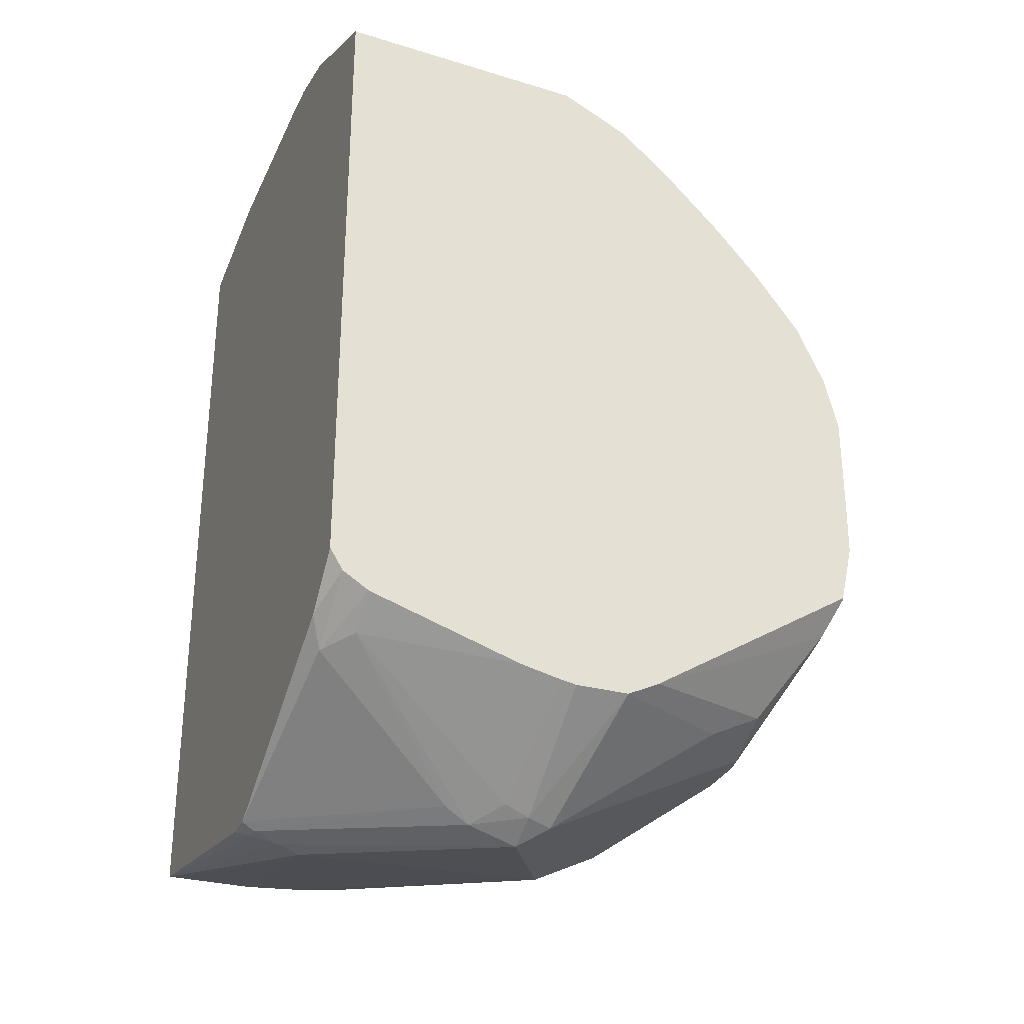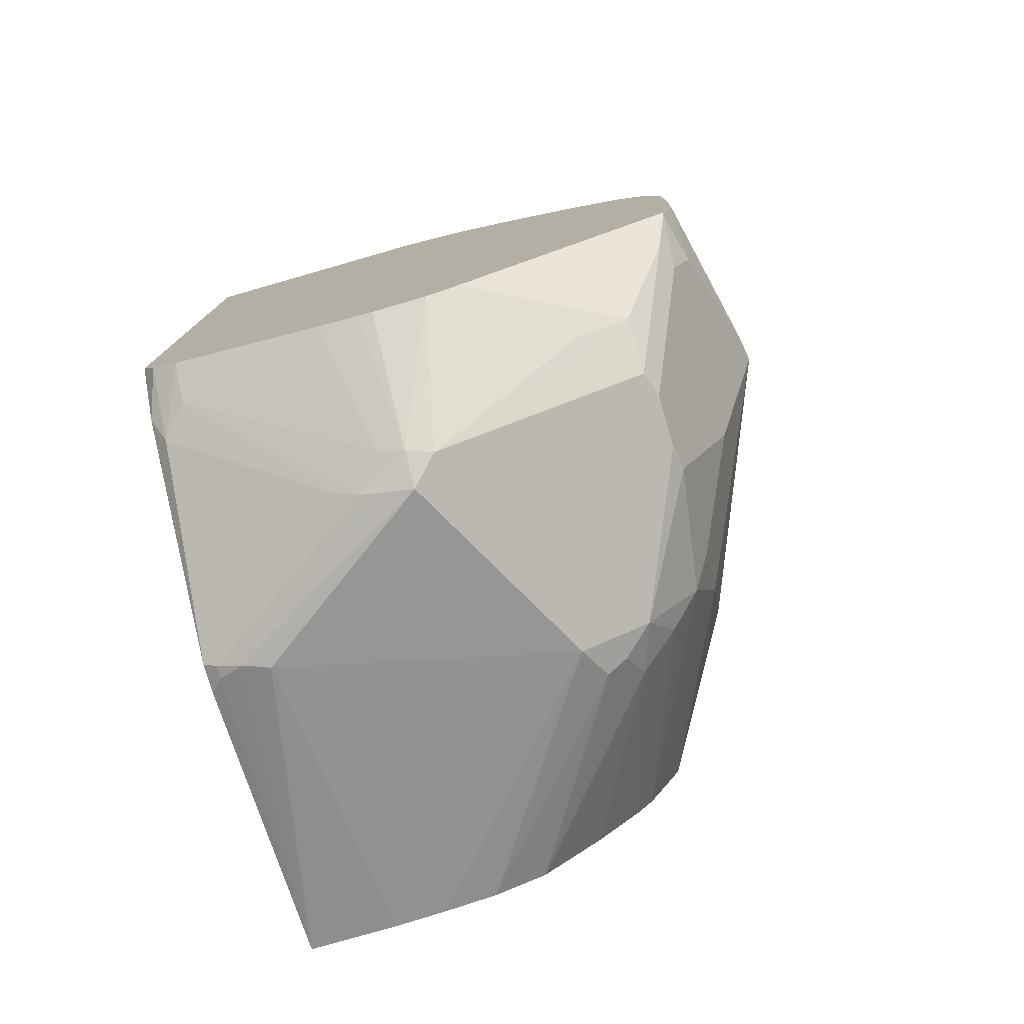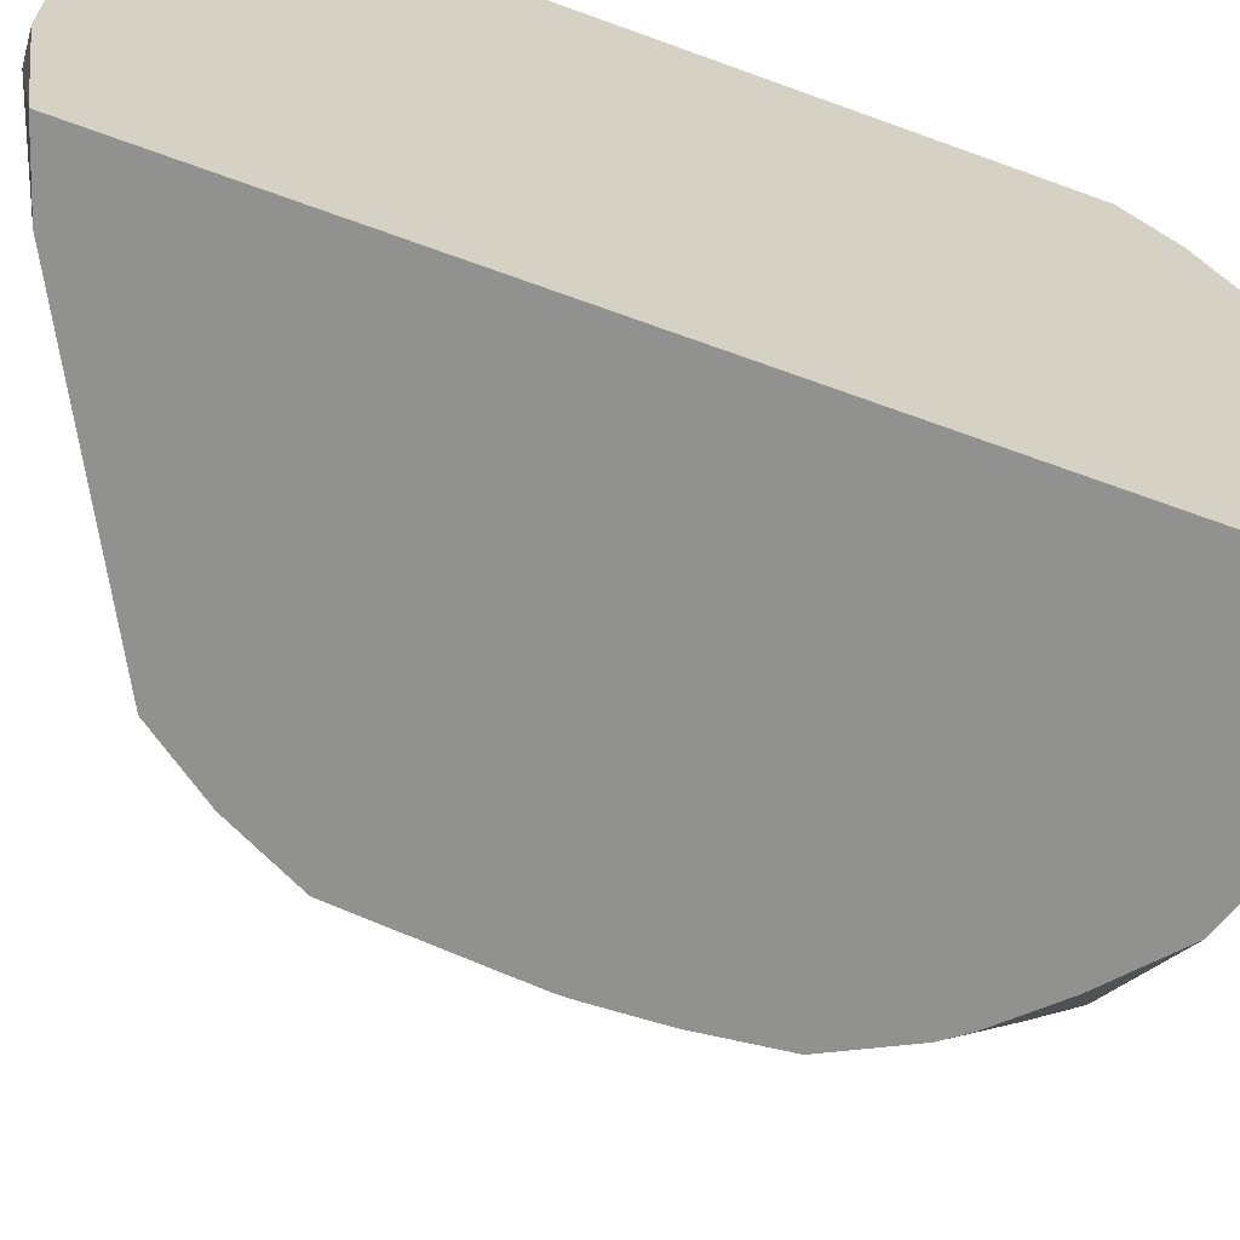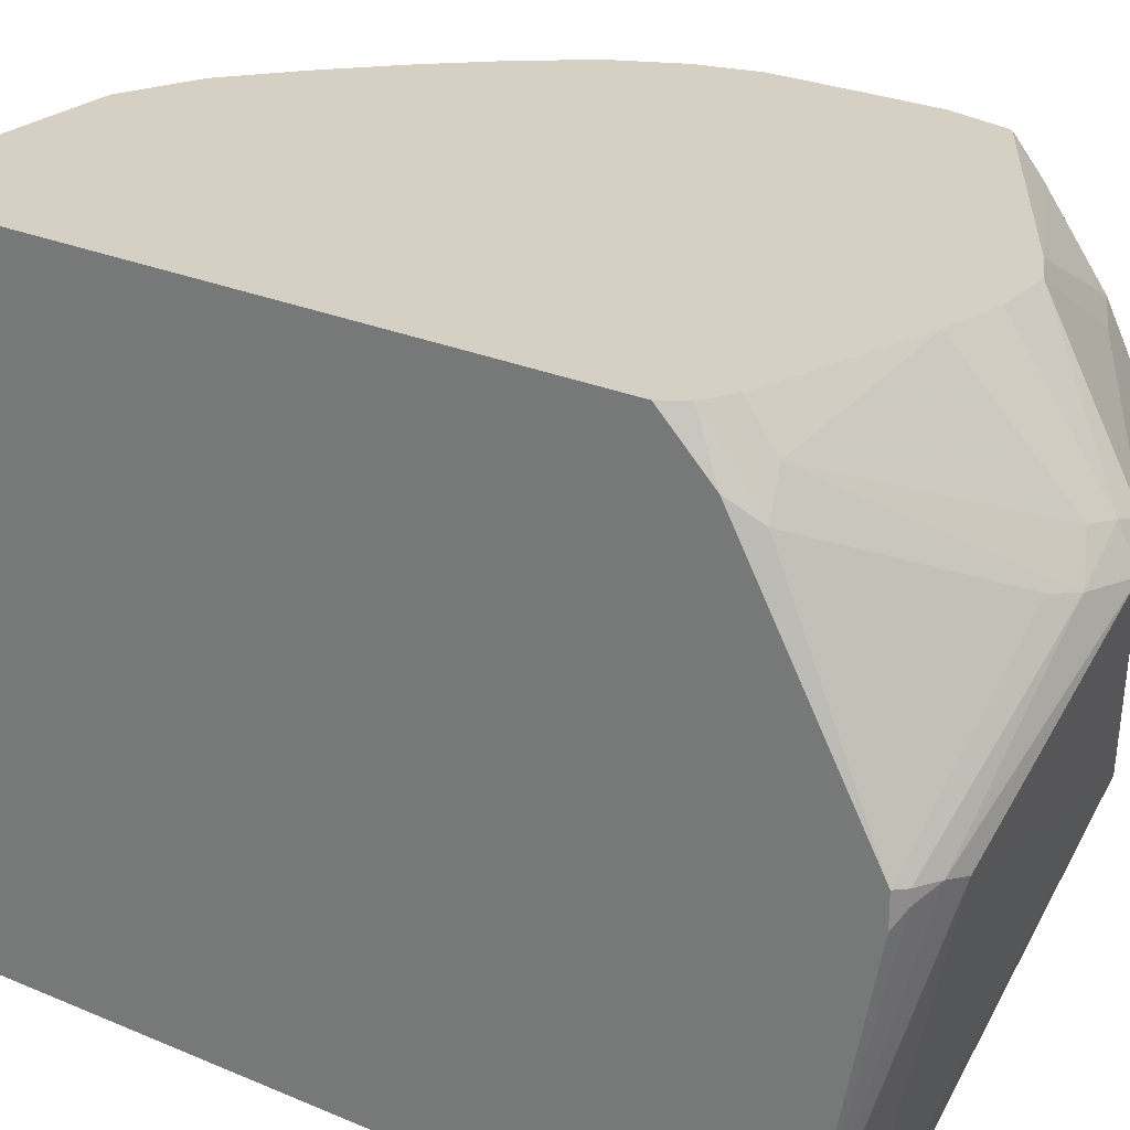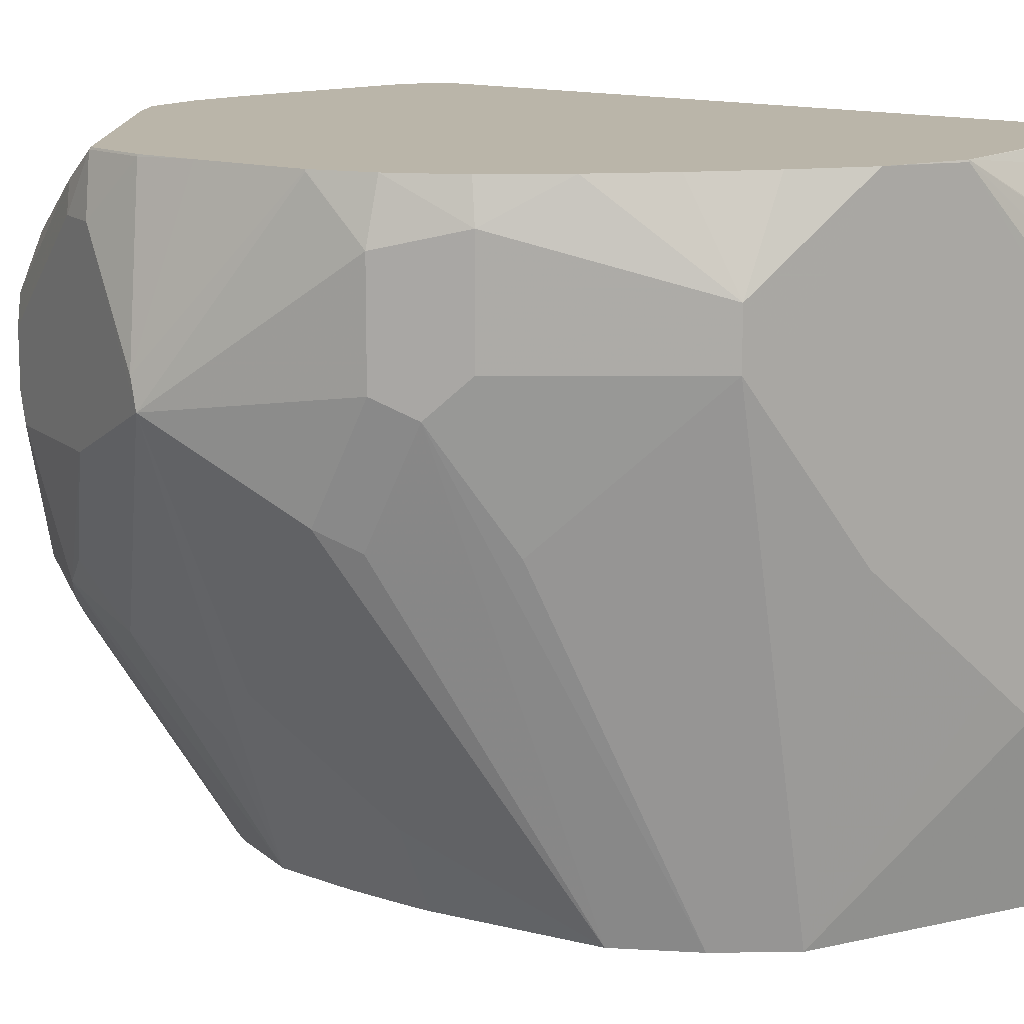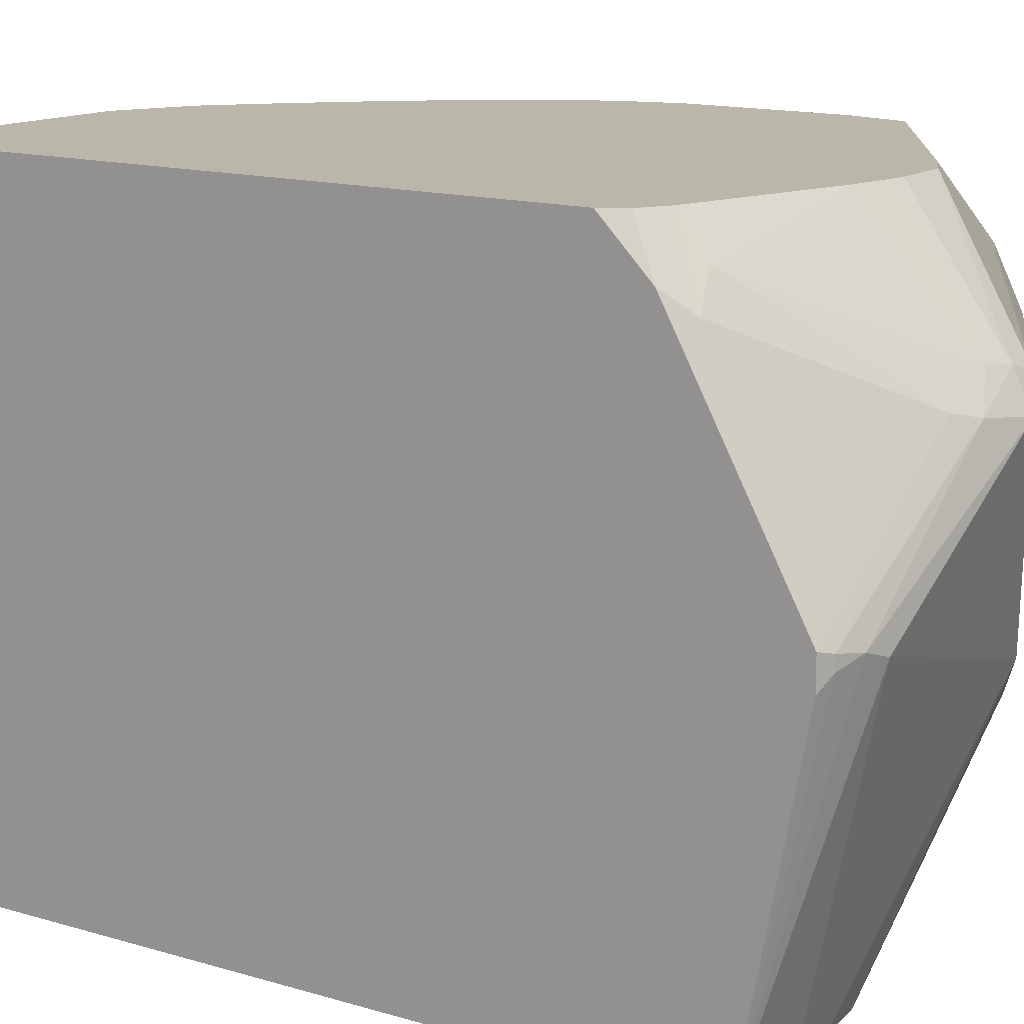
<metadata>
{"format":"obj","ext":"obj","renderer":"f3d","projection":"perspective","resolution":1024,"background":"white","views":[{"elev":-30.2,"azim":-21.3,"up":"+Y"},{"elev":-77.8,"azim":16.2,"up":"+Y"},{"elev":-65.9,"azim":-110.2,"up":"+Z"},{"elev":26.2,"azim":-55.7,"up":"+Z"},{"elev":13.6,"azim":124.1,"up":"+Z"},{"elev":13.9,"azim":-56.1,"up":"+Z"}]}
</metadata>
<code>
v 0.2832 -0.3486 -0.01793
v 0.3713 -0.353 -0.01793
v 0.2832 -0.3482 -0.01851
v 0.2832 -0.5773 -0.01793
v 0.3906 -0.3625 -0.01793
v 0.3714 -0.3529 -0.01858
v 0.2832 -0.3166 -0.09379
v 0.2832 -0.3227 -0.06968
v 0.2878 -0.325 -0.06501
v 0.2878 -0.3436 -0.02786
v 0.2832 -0.3463 -0.02247
v 0.2832 -0.5934 -0.03408
v 0.2832 -0.5942 -0.03482
v 0.2832 -0.5773 -0.01793
v 0.3961 -0.3652 -0.01793
v 0.3838 -0.359 -0.02476
v 0.359 -0.3466 -0.0681
v 0.3343 -0.3343 -0.07429
v 0.2971 -0.3157 -0.1114
v 0.2832 -0.3157 -0.1114
v 0.2832 -0.325 -0.06501
v 0.2832 -0.3412 -0.03255
v 0.2832 -0.5942 -0.03492
v 0.2832 -0.6383 -0.1149
v 0.2878 -0.6035 -0.04178
v 0.2878 -0.5849 -0.01793
v 0.4209 -0.3776 -0.06192
v 0.4158 -0.3827 -0.01793
v 0.4333 -0.3838 -0.04953
v 0.359 -0.3466 -0.1609
v 0.3343 -0.3343 -0.1671
v 0.2971 -0.3157 -0.1671
v 0.2832 -0.3157 -0.1811
v 0.2832 -0.6383 -0.1254
v 0.2878 -0.6407 -0.1161
v 0.3436 -0.6407 -0.06964
v 0.2971 -0.6004 -0.03097
v 0.2971 -0.5908 -0.01793
v 0.4209 -0.3776 -0.08047
v 0.4344 -0.4013 -0.01793
v 0.4519 -0.421 -0.01793
v 0.4704 -0.4395 -0.03097
v 0.4333 -0.3838 -0.0681
v 0.3467 -0.3405 -0.1733
v 0.3961 -0.3652 -0.1238
v 0.3992 -0.3807 -0.2328
v 0.2832 -0.323 -0.2328
v 0.3095 -0.3219 -0.1733
v 0.3063 -0.3306 -0.2328
v 0.2878 -0.6407 -0.1207
v 0.2832 -0.6178 -0.2328
v 0.2971 -0.6437 -0.1176
v 0.3528 -0.6453 -0.07197
v 0.3621 -0.6407 -0.06036
v 0.3512 -0.6081 -0.01793
v 0.4678 -0.4421 -0.01793
v 0.4778 -0.4636 -0.01793
v 0.4828 -0.4643 -0.03716
v 0.4704 -0.4395 -0.0681
v 0.4395 -0.3962 -0.08047
v 0.4147 -0.4024 -0.2328
v 0.3157 -0.6178 -0.2328
v 0.3064 -0.6453 -0.1207
v 0.3714 -0.65 -0.07429
v 0.3714 -0.6437 -0.06192
v 0.3661 -0.6115 -0.01793
v 0.3528 -0.6085 -0.01793
v 0.4827 -0.483 -0.01793
v 0.4797 -0.4674 -0.02167
v 0.4828 -0.4643 -0.07429
v 0.4828 -0.4828 -0.01858
v 0.4968 -0.5292 -0.08357
v 0.4581 -0.4333 -0.1176
v 0.4766 -0.4519 -0.08047
v 0.4209 -0.4147 -0.2328
v 0.3343 -0.6165 -0.2328
v 0.4085 -0.6314 -0.1486
v 0.3807 -0.6453 -0.06501
v 0.4209 -0.6252 -0.1486
v 0.4333 -0.619 -0.1486
v 0.4333 -0.619 -0.09287
v 0.3906 -0.6125 -0.01793
v 0.3714 -0.6125 -0.01793
v 0.4828 -0.5014 -0.01793
v 0.4952 -0.5323 -0.07429
v 0.4828 -0.4828 -0.1114
v 0.4766 -0.4705 -0.1176
v 0.4828 -0.5571 -0.03716
v 0.4596 -0.6035 -0.1021
v 0.4782 -0.5664 -0.1021
v 0.4596 -0.5664 -0.1578
v 0.4596 -0.5292 -0.1764
v 0.4642 -0.52 -0.1671
v 0.4271 -0.4271 -0.2328
v 0.3528 -0.6142 -0.2328
v 0.4147 -0.6252 -0.1609
v 0.4581 -0.6066 -0.07429
v 0.455 -0.6081 -0.06501
v 0.455 -0.5989 -0.04643
v 0.4364 -0.6081 -0.04643
v 0.4225 -0.6221 -0.1578
v 0.4271 -0.6128 -0.1671
v 0.441 -0.6035 -0.1578
v 0.4526 -0.5942 -0.1486
v 0.4581 -0.6066 -0.09287
v 0.4021 -0.6067 -0.01793
v 0.4828 -0.5193 -0.01793
v 0.4828 -0.5385 -0.01858
v 0.4457 -0.4828 -0.2043
v 0.4782 -0.5594 -0.01858
v 0.4766 -0.5695 -0.03716
v 0.4642 -0.5942 -0.07429
v 0.4596 -0.5849 -0.1393
v 0.4271 -0.5385 -0.2328
v 0.4526 -0.5385 -0.1857
v 0.4303 -0.5114 -0.2328
v 0.4519 -0.52 -0.1919
v 0.4314 -0.4885 -0.2328
v 0.4314 -0.4828 -0.2328
v 0.3714 -0.6078 -0.2328
v 0.4735 -0.571 -0.02786
v 0.3928 -0.5885 -0.2328
v 0.4089 -0.5712 -0.2328
v 0.4147 -0.5633 -0.2328
v 0.4209 -0.5509 -0.2328
v 0.4767 -0.5598 -0.01793
v 0.4826 -0.5379 -0.01793
v 0.4825 -0.5388 -0.01793
v 0.4781 -0.5586 -0.01793
v 0.4778 -0.5589 -0.01793
f 70 86 87
f 68 85 71
f 68 84 85
f 65 83 66
f 65 82 83
f 64 80 81
f 64 81 78
f 64 79 80
f 64 77 79
f 64 78 65
f 70 87 74
f 65 78 82
f 70 72 86
f 78 97 98
f 72 85 88
f 72 88 89
f 72 89 90
f 72 90 91
f 72 91 92
f 72 92 93
f 72 93 86
f 74 87 94
f 74 94 75
f 76 95 77
f 77 96 79
f 77 95 96
f 78 81 97
f 71 85 72
f 63 77 64
f 46 122 120
f 62 76 77
f 78 98 99
f 46 120 95
f 46 95 76
f 46 76 62
f 46 62 51
f 46 51 47
f 46 47 49
f 50 51 52
f 51 62 63
f 51 63 52
f 52 63 64
f 52 64 53
f 53 64 65
f 53 65 54
f 54 65 66
f 54 66 67
f 54 67 55
f 57 68 69
f 57 69 58
f 58 69 68
f 58 68 71
f 58 71 72
f 58 72 70
f 59 73 60
f 59 70 74
f 59 74 73
f 60 73 61
f 61 73 74
f 61 74 75
f 62 77 63
f 78 99 100
f 92 115 114
f 79 96 80
f 92 119 109
f 92 109 93
f 94 109 119
f 95 120 96
f 96 120 101
f 97 111 121
f 97 121 98
f 98 121 99
f 99 121 106
f 99 106 100
f 101 120 102
f 102 120 122
f 102 122 123
f 102 123 103
f 103 123 124
f 103 124 104
f 104 124 125
f 104 125 114
f 106 121 126
f 107 127 108
f 108 127 128
f 108 128 129
f 108 129 110
f 110 129 130
f 110 130 126
f 110 126 121
f 110 121 111
f 116 118 117
f 46 123 122
f 92 118 119
f 78 100 82
f 92 117 118
f 92 114 116
f 80 96 101
f 80 101 102
f 80 102 103
f 80 103 104
f 80 104 89
f 80 89 105
f 80 105 97
f 80 97 81
f 82 100 106
f 84 107 85
f 85 107 108
f 85 108 88
f 86 109 94
f 86 94 87
f 86 93 109
f 88 108 110
f 88 110 111
f 88 111 97
f 88 97 112
f 88 112 89
f 89 97 105
f 89 104 90
f 89 112 97
f 90 104 113
f 90 113 91
f 91 114 115
f 91 115 92
f 91 113 104
f 91 104 114
f 92 116 117
f 46 124 123
f 31 48 32
f 46 114 125
f 1 68 57
f 1 57 56
f 1 56 41
f 1 41 40
f 1 40 28
f 1 28 15
f 1 15 5
f 1 5 2
f 2 5 6
f 2 6 7
f 2 7 8
f 2 8 9
f 2 9 10
f 1 84 68
f 2 10 3
f 4 12 13
f 4 13 14
f 5 15 6
f 6 15 16
f 6 16 17
f 6 17 18
f 6 18 19
f 6 19 7
f 7 19 20
f 8 21 9
f 9 21 22
f 9 22 11
f 9 11 10
f 3 10 11
f 12 23 13
f 1 107 84
f 1 128 127
f 1 2 3
f 1 3 11
f 1 11 22
f 1 22 21
f 1 21 8
f 1 8 7
f 1 7 20
f 1 20 33
f 1 33 47
f 1 47 51
f 1 51 34
f 1 34 24
f 1 24 23
f 46 125 124
f 1 23 12
f 1 4 14
f 1 14 26
f 1 26 38
f 1 38 55
f 1 55 67
f 1 67 66
f 1 66 83
f 1 83 82
f 1 82 106
f 1 106 126
f 1 126 130
f 1 130 129
f 1 129 128
f 1 12 4
f 13 23 24
f 1 127 107
f 13 25 26
f 32 48 49
f 32 49 47
f 34 51 50
f 35 50 52
f 35 52 53
f 35 53 36
f 36 53 37
f 37 53 54
f 37 54 55
f 37 55 38
f 39 43 45
f 41 56 42
f 42 56 57
f 32 47 33
f 42 58 70
f 43 59 60
f 43 60 61
f 43 61 46
f 43 46 45
f 44 49 48
f 44 46 49
f 46 61 75
f 46 75 94
f 46 94 119
f 46 119 118
f 46 118 116
f 46 116 114
f 13 24 25
f 42 70 59
f 31 44 48
f 42 57 58
f 30 45 46
f 13 26 14
f 30 46 44
f 15 27 16
f 15 28 29
f 15 29 27
f 16 27 17
f 17 27 39
f 17 39 30
f 17 30 44
f 17 31 18
f 18 31 32
f 18 32 19
f 19 32 33
f 19 33 20
f 24 34 50
f 17 44 31
f 24 50 35
f 30 39 45
f 29 42 59
f 29 41 42
f 29 40 41
f 28 40 29
f 27 43 39
f 29 59 43
f 25 36 37
f 25 38 26
f 25 37 38
f 24 36 25
f 24 35 36
f 27 29 43

</code>
